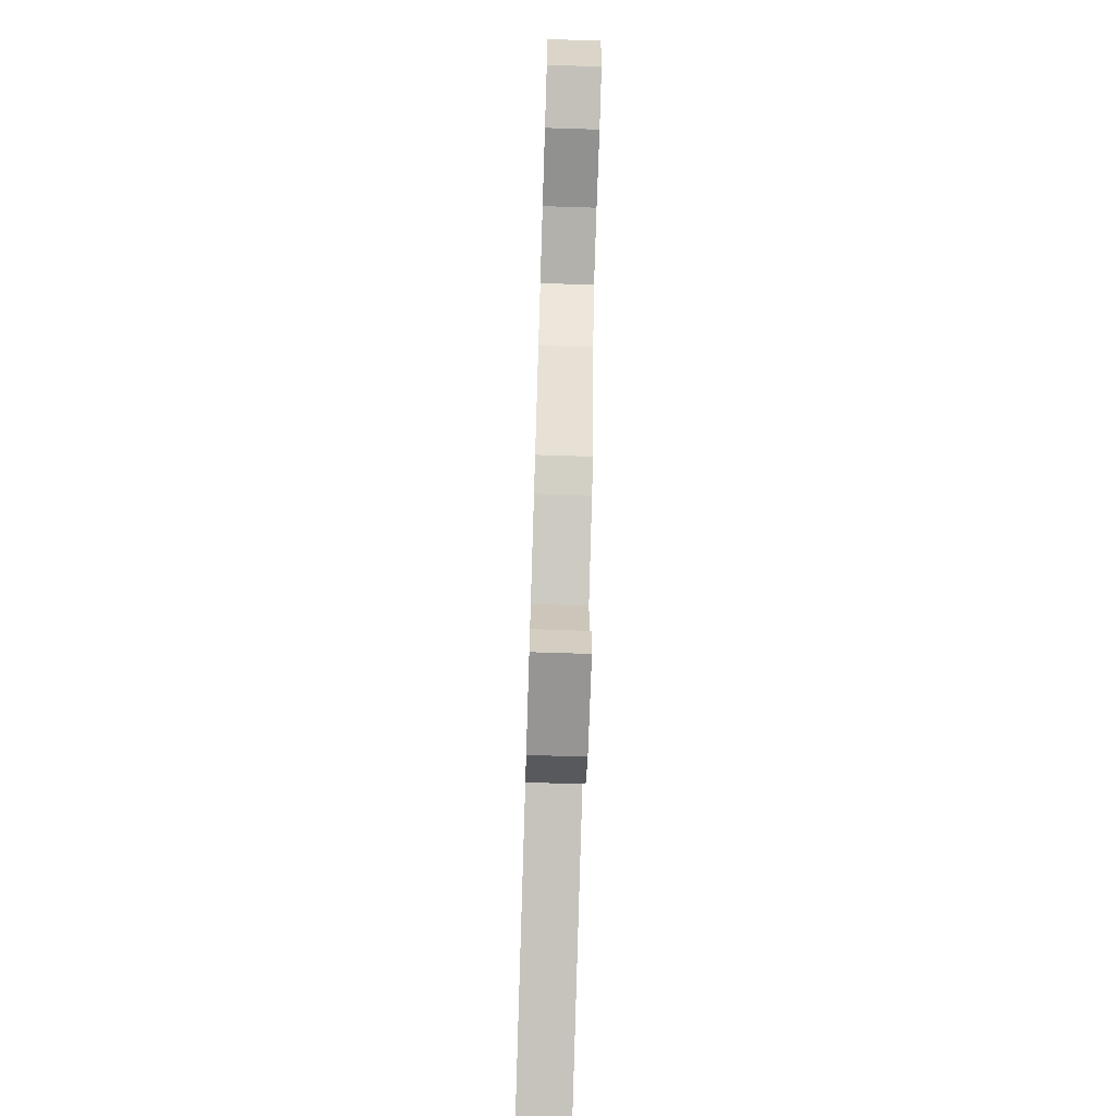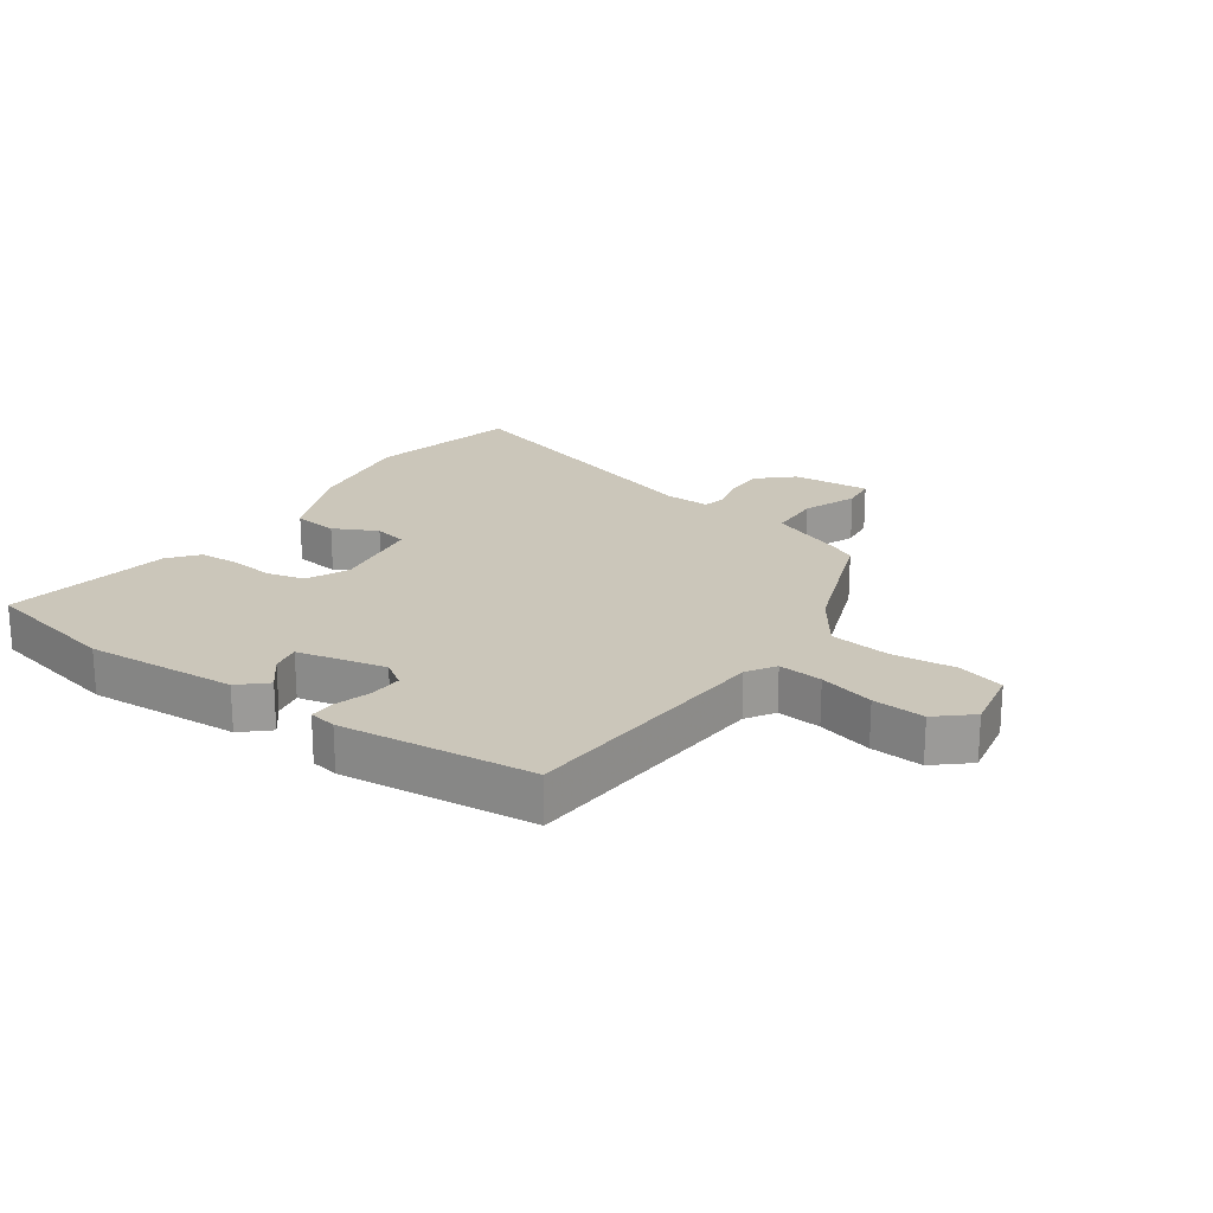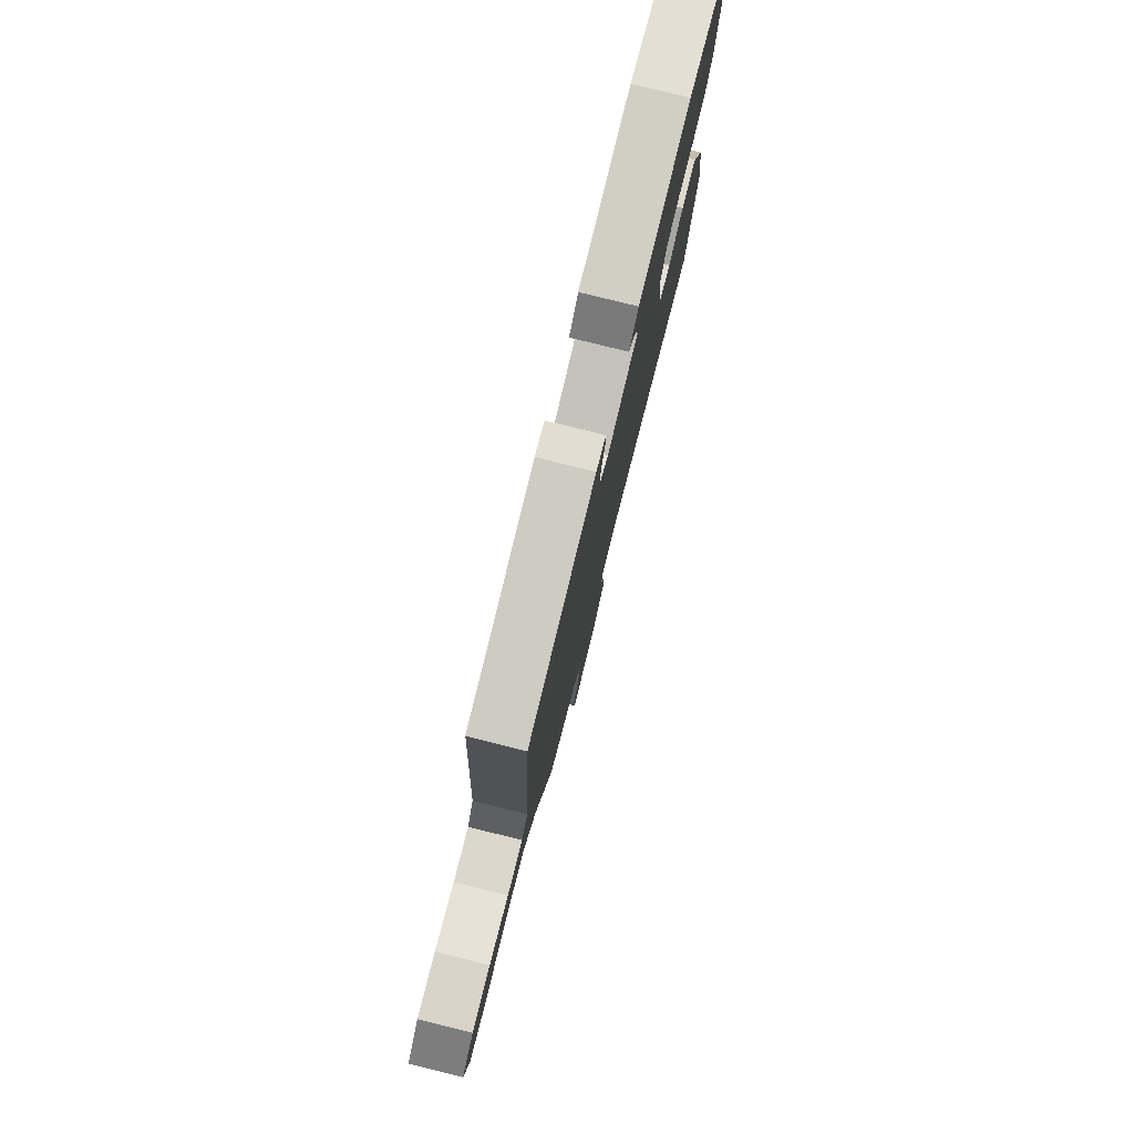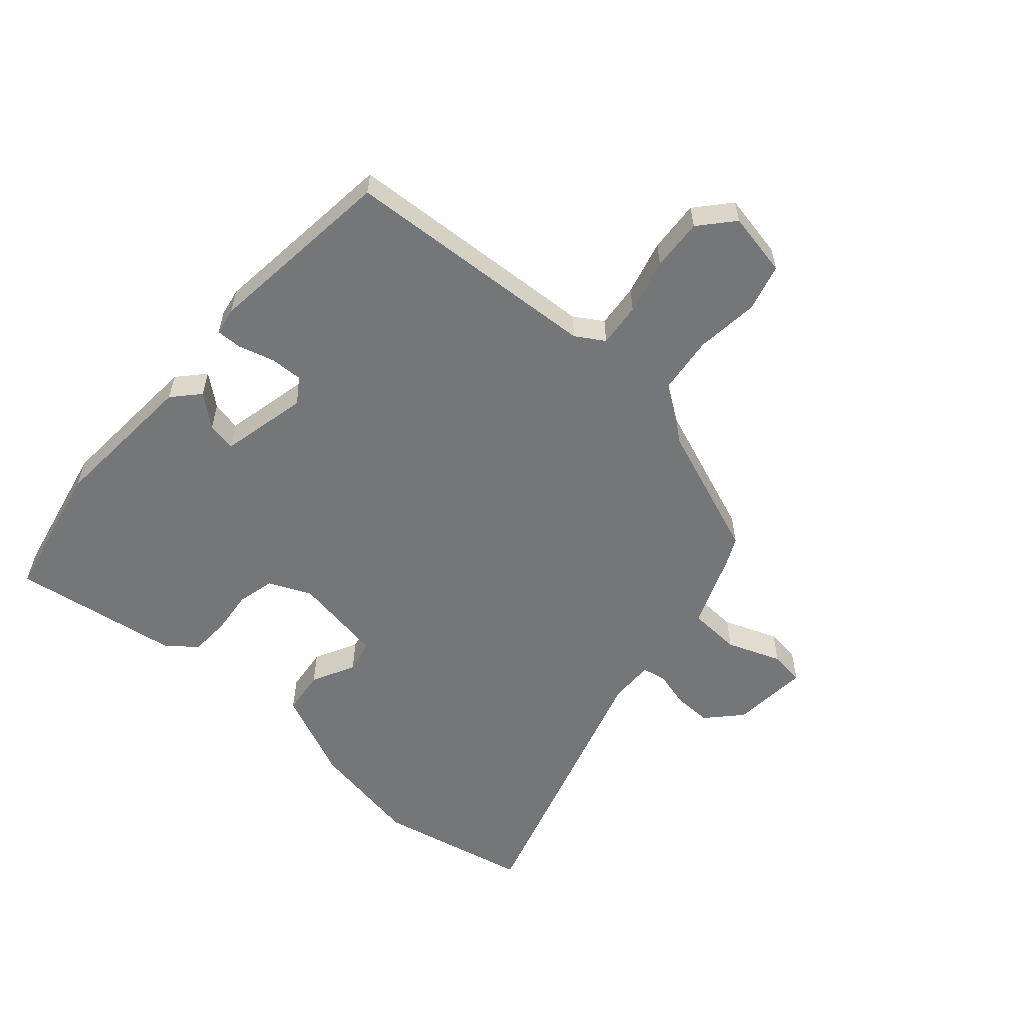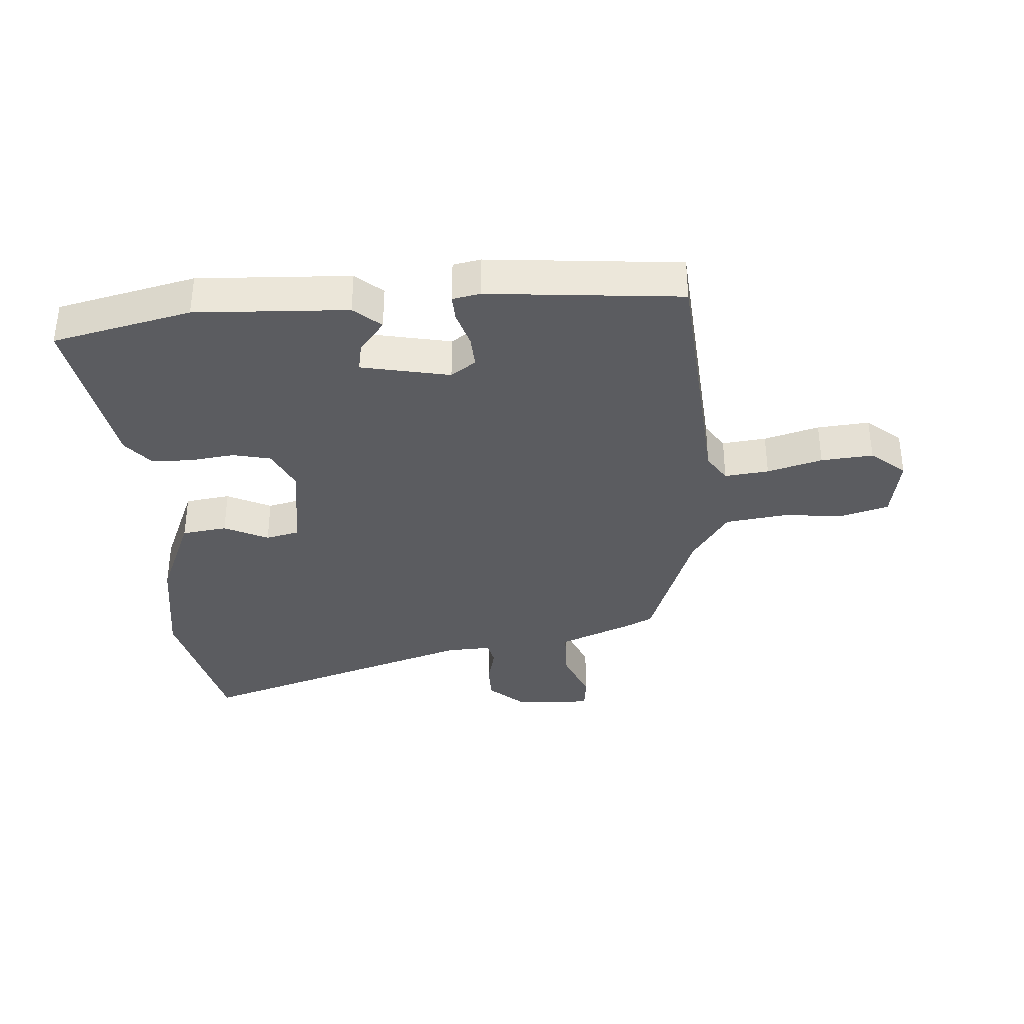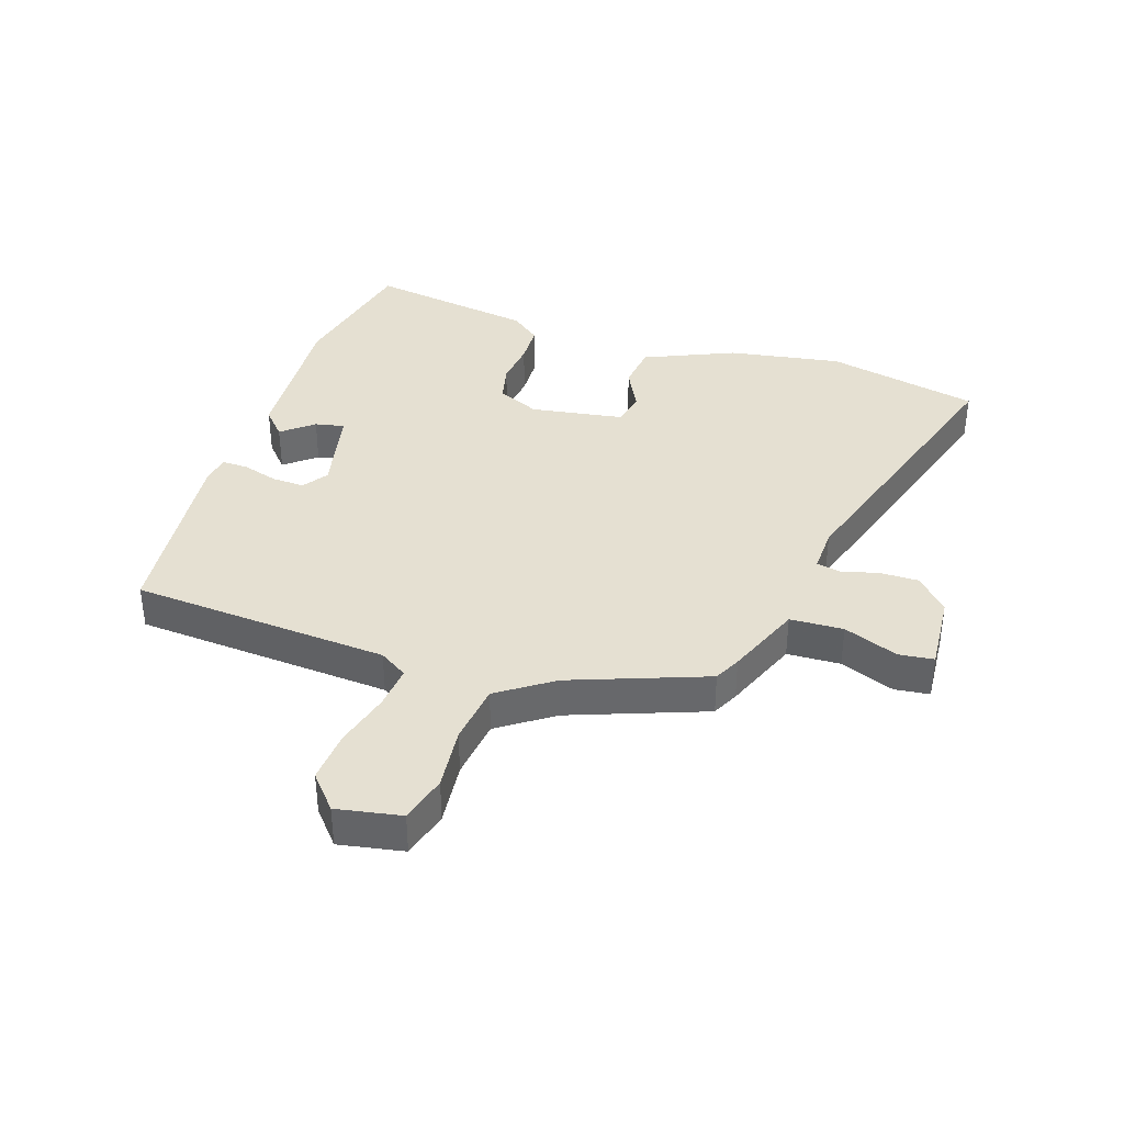
<metadata>
{"format":"obj","ext":"obj","renderer":"f3d","projection":"perspective","resolution":1024,"background":"white","views":[{"elev":-72.0,"azim":88.2,"up":"+Z"},{"elev":21.1,"azim":35.1,"up":"+Y"},{"elev":79.0,"azim":103.9,"up":"+Z"},{"elev":-56.7,"azim":48.5,"up":"+Y"},{"elev":-35.2,"azim":5.0,"up":"+Y"},{"elev":37.7,"azim":108.5,"up":"+Y"}]}
</metadata>
<code>
v -0.46 0.07 -0.687
v -0.514 0.07 -0.436
v -0.482 0.07 -0.251
v -0.417 0.07 -0.104
v -0.343 0.07 -0.095
v -0.272 0.07 -0.131
v -0.217 0.07 -0.119
v -0.192 0.07 0.033
v -0.223 0.07 0.102
v -0.285 0.07 0.117
v -0.358 0.07 0.109
v -0.424 0.07 0.112
v -0.462 0.07 0.16
v -0.504 0.07 0.435
v -0.277 0.07 0.483
v -0.029 0.07 0.467
v 0.014 0.07 0.428
v -0.028 0.07 0.377
v -0.038 0.07 0.329
v 0.106 0.07 0.297
v 0.147 0.07 0.325
v 0.145 0.07 0.378
v 0.128 0.07 0.437
v 0.127 0.07 0.479
v 0.172 0.07 0.487
v 0.486 0.07 0.453
v 0.513 0.07 0.031
v 0.542 0.07 -0.015
v 0.614 0.07 -0.008
v 0.704 0.07 0.016
v 0.789 0.07 0.022
v 0.844 0.07 -0.026
v 0.824 0.07 -0.131
v 0.747 0.07 -0.152
v 0.644 0.07 -0.141
v 0.545 0.07 -0.153
v 0.483 0.07 -0.242
v 0.4 0.07 -0.462
v 0.357 0.07 -0.483
v 0.234 0.07 -0.532
v 0.23 0.07 -0.619
v 0.264 0.07 -0.708
v 0.257 0.07 -0.765
v 0.129 0.07 -0.755
v 0.074 0.07 -0.704
v 0.075 0.07 -0.64
v 0.091 0.07 -0.58
v 0.083 0.07 -0.541
v 0.009 0.07 -0.543
v -0.46 0 -0.687
v -0.514 0 -0.436
v -0.482 0 -0.251
v -0.417 0 -0.104
v -0.343 0 -0.095
v -0.272 0 -0.131
v -0.217 0 -0.119
v -0.192 0 0.033
v -0.223 0 0.102
v -0.285 0 0.117
v -0.358 0 0.109
v -0.424 0 0.112
v -0.462 0 0.16
v -0.504 0 0.435
v -0.277 0 0.483
v -0.029 0 0.467
v 0.014 0 0.428
v -0.028 0 0.377
v -0.038 0 0.329
v 0.106 0 0.297
v 0.147 0 0.325
v 0.145 0 0.378
v 0.128 0 0.437
v 0.127 0 0.479
v 0.172 0 0.487
v 0.486 0 0.453
v 0.513 0 0.031
v 0.542 0 -0.015
v 0.614 0 -0.008
v 0.704 0 0.016
v 0.789 0 0.022
v 0.844 0 -0.026
v 0.824 0 -0.131
v 0.747 0 -0.152
v 0.644 0 -0.141
v 0.545 0 -0.153
v 0.483 0 -0.242
v 0.4 0 -0.462
v 0.357 0 -0.483
v 0.234 0 -0.532
v 0.23 0 -0.619
v 0.264 0 -0.708
v 0.257 0 -0.765
v 0.129 0 -0.755
v 0.074 0 -0.704
v 0.075 0 -0.64
v 0.091 0 -0.58
v 0.083 0 -0.541
v 0.009 0 -0.543
f 45 46 47
f 44 45 47
f 43 44 47
f 42 43 47
f 41 42 47
f 40 41 47 48
f 40 48 49
f 39 40 49
f 38 39 49
f 37 38 49
f 33 34 35
f 32 33 35
f 31 32 35
f 30 31 35
f 29 30 35
f 28 29 35 36
f 1 2 3
f 49 1 3
f 37 49 3
f 36 37 3
f 28 36 3
f 27 28 3
f 25 26 27
f 24 25 27
f 23 24 27
f 22 23 27
f 16 17 18
f 15 16 18
f 14 15 18
f 13 14 18
f 12 13 18
f 11 12 18
f 10 11 18
f 9 10 18 19
f 8 9 19 20
f 3 4 5 6
f 3 6 7
f 27 3 7
f 21 22 27
f 20 21 27
f 8 20 27
f 7 8 27
f 96 95 94
f 96 94 93
f 96 93 92
f 96 92 91
f 96 91 90
f 97 96 90 89
f 98 97 89
f 98 89 88
f 98 88 87
f 98 87 86
f 84 83 82
f 84 82 81
f 84 81 80
f 84 80 79
f 84 79 78
f 85 84 78 77
f 52 51 50
f 52 50 98
f 52 98 86
f 52 86 85
f 52 85 77
f 52 77 76
f 76 75 74
f 76 74 73
f 76 73 72
f 76 72 71
f 67 66 65
f 67 65 64
f 67 64 63
f 67 63 62
f 67 62 61
f 67 61 60
f 67 60 59
f 68 67 59 58
f 69 68 58 57
f 55 54 53 52
f 56 55 52
f 56 52 76
f 76 71 70
f 76 70 69
f 76 69 57
f 76 57 56
f 1 50 51 2
f 2 51 52 3
f 3 52 53 4
f 4 53 54 5
f 5 54 55 6
f 6 55 56 7
f 7 56 57 8
f 8 57 58 9
f 9 58 59 10
f 10 59 60 11
f 11 60 61 12
f 12 61 62 13
f 13 62 63 14
f 14 63 64 15
f 15 64 65 16
f 16 65 66 17
f 17 66 67 18
f 18 67 68 19
f 19 68 69 20
f 20 69 70 21
f 21 70 71 22
f 22 71 72 23
f 23 72 73 24
f 24 73 74 25
f 25 74 75 26
f 26 75 76 27
f 27 76 77 28
f 28 77 78 29
f 29 78 79 30
f 30 79 80 31
f 31 80 81 32
f 32 81 82 33
f 33 82 83 34
f 34 83 84 35
f 35 84 85 36
f 36 85 86 37
f 37 86 87 38
f 38 87 88 39
f 39 88 89 40
f 40 89 90 41
f 41 90 91 42
f 42 91 92 43
f 43 92 93 44
f 44 93 94 45
f 45 94 95 46
f 46 95 96 47
f 47 96 97 48
f 48 97 98 49
f 49 98 50 1

</code>
